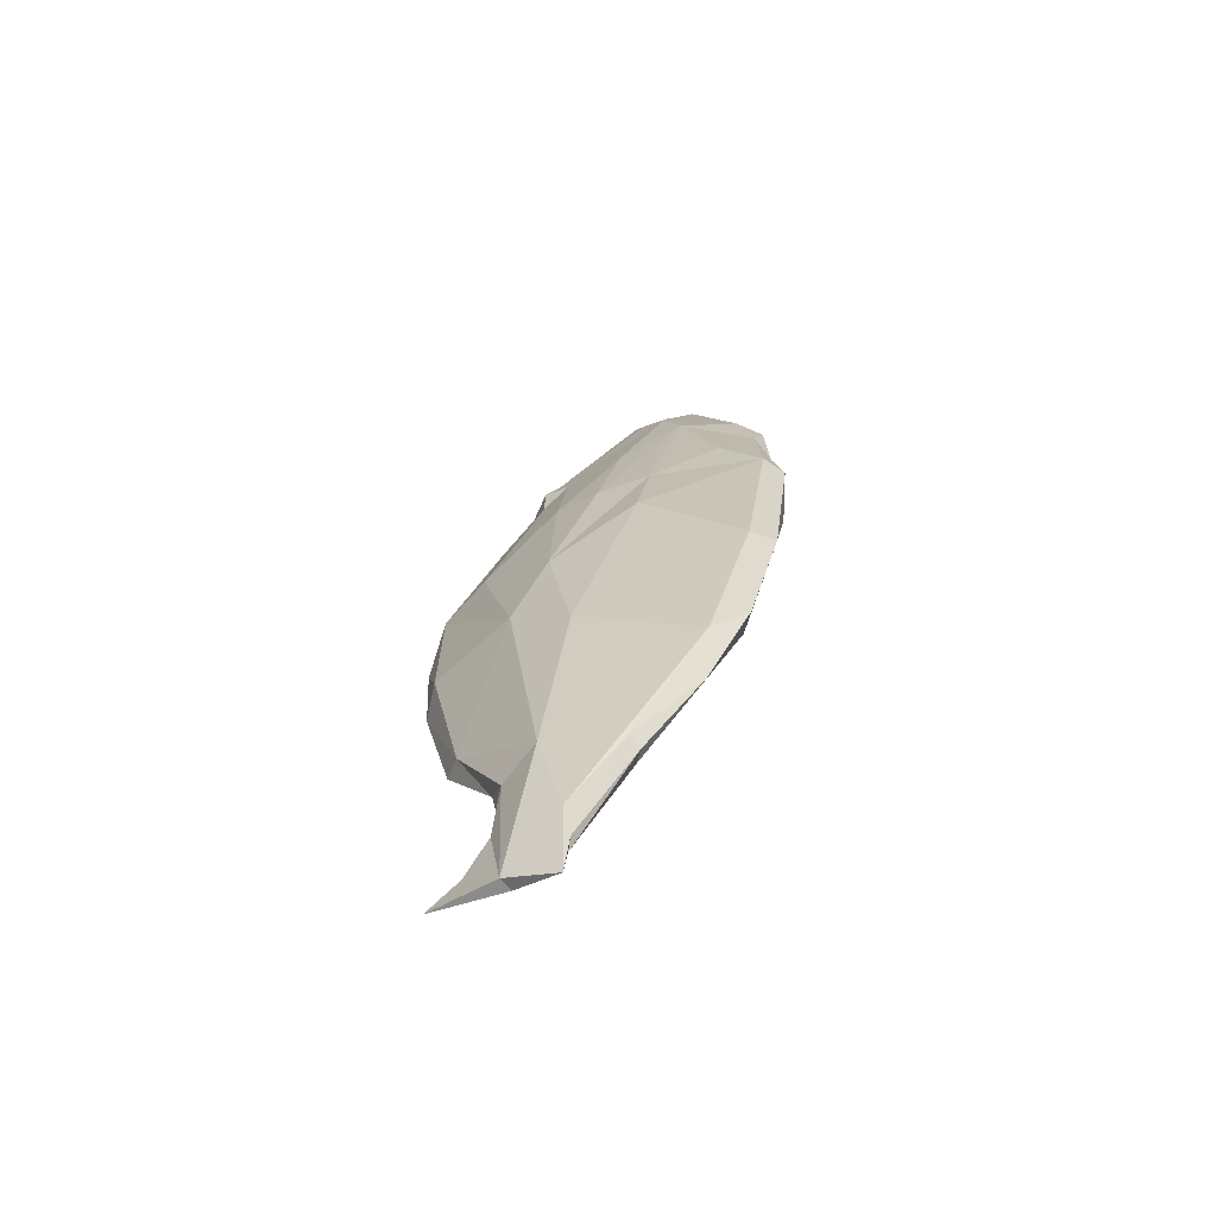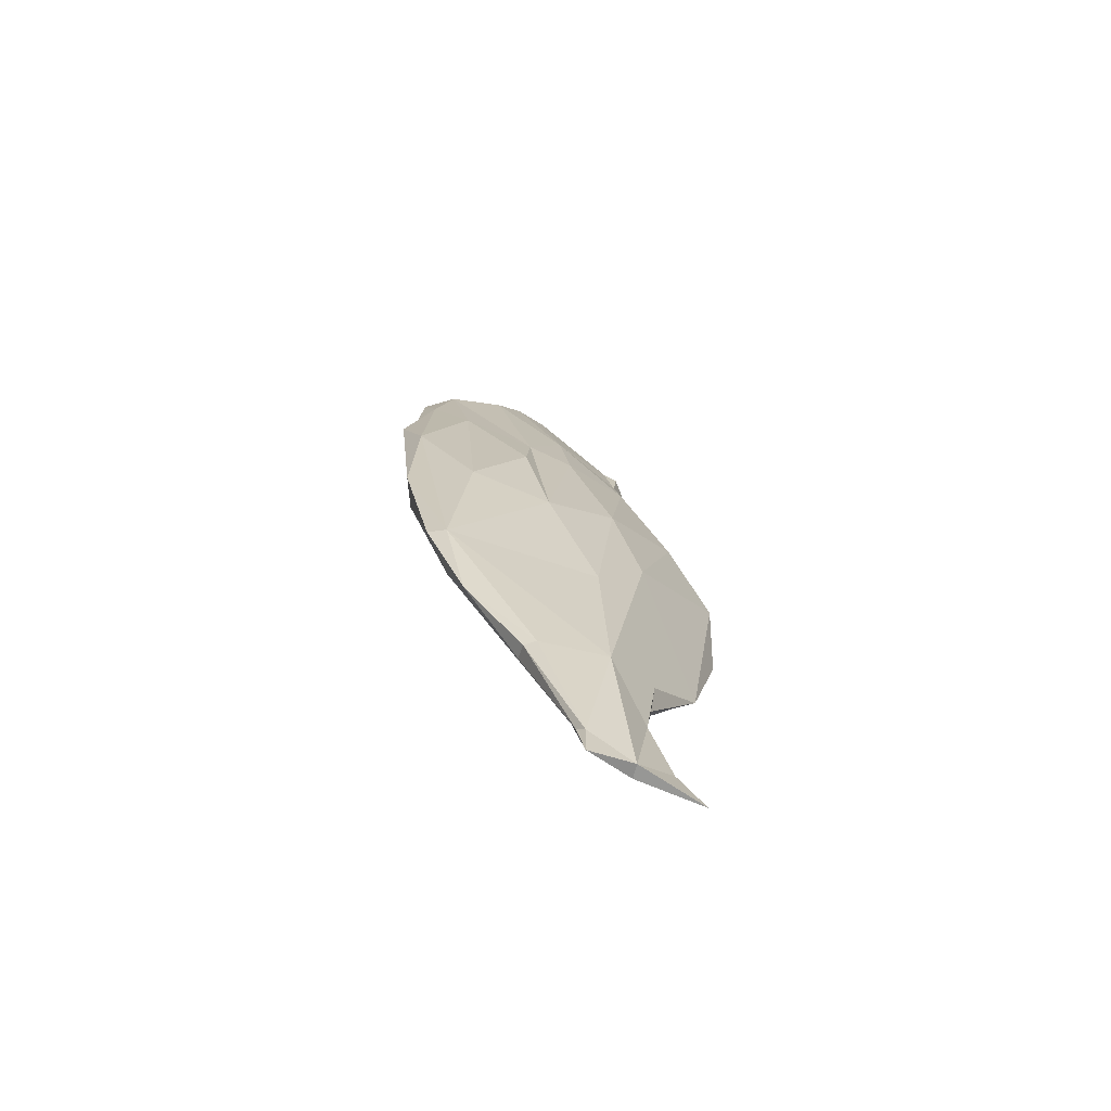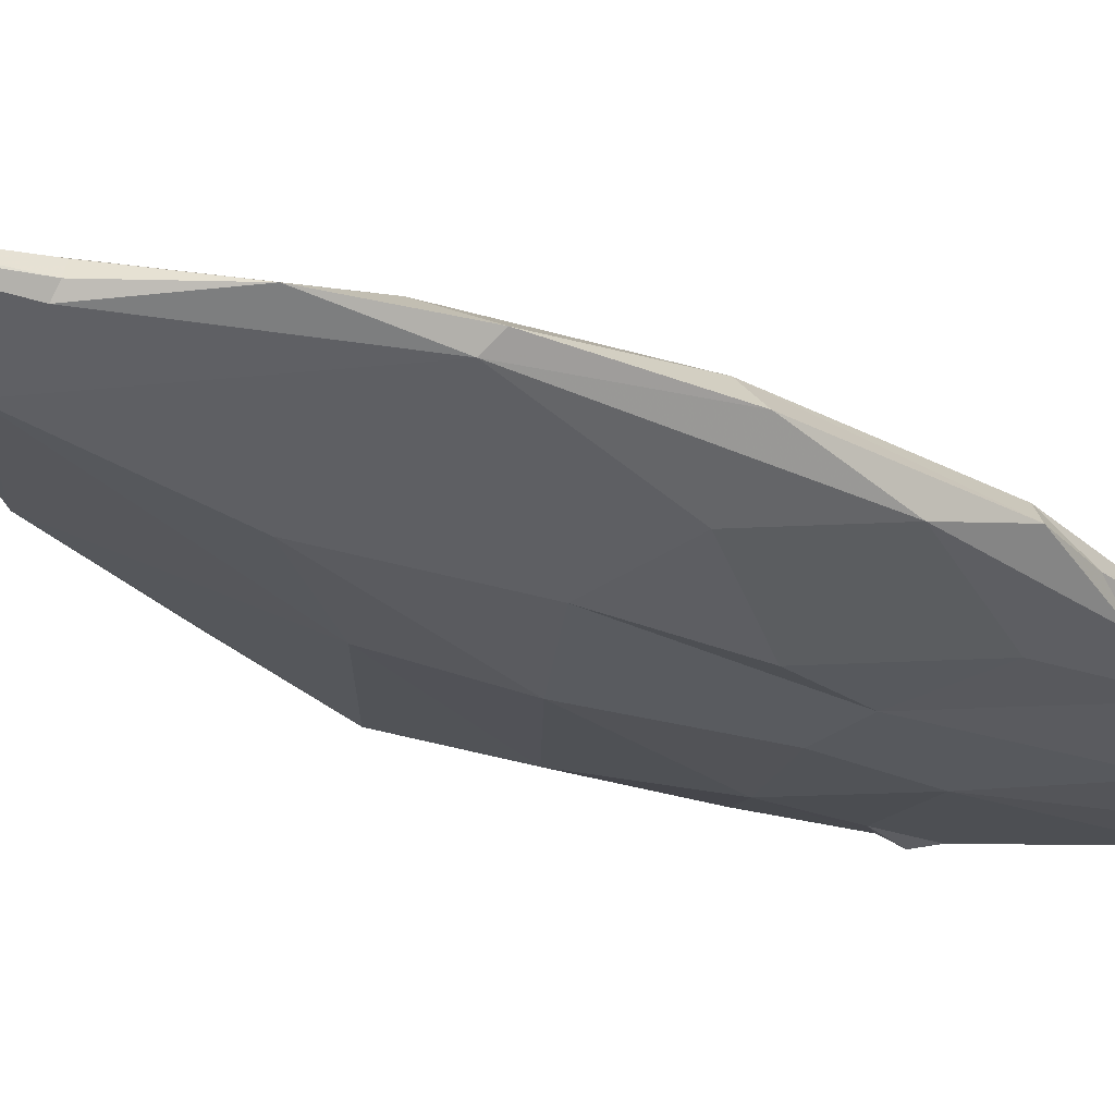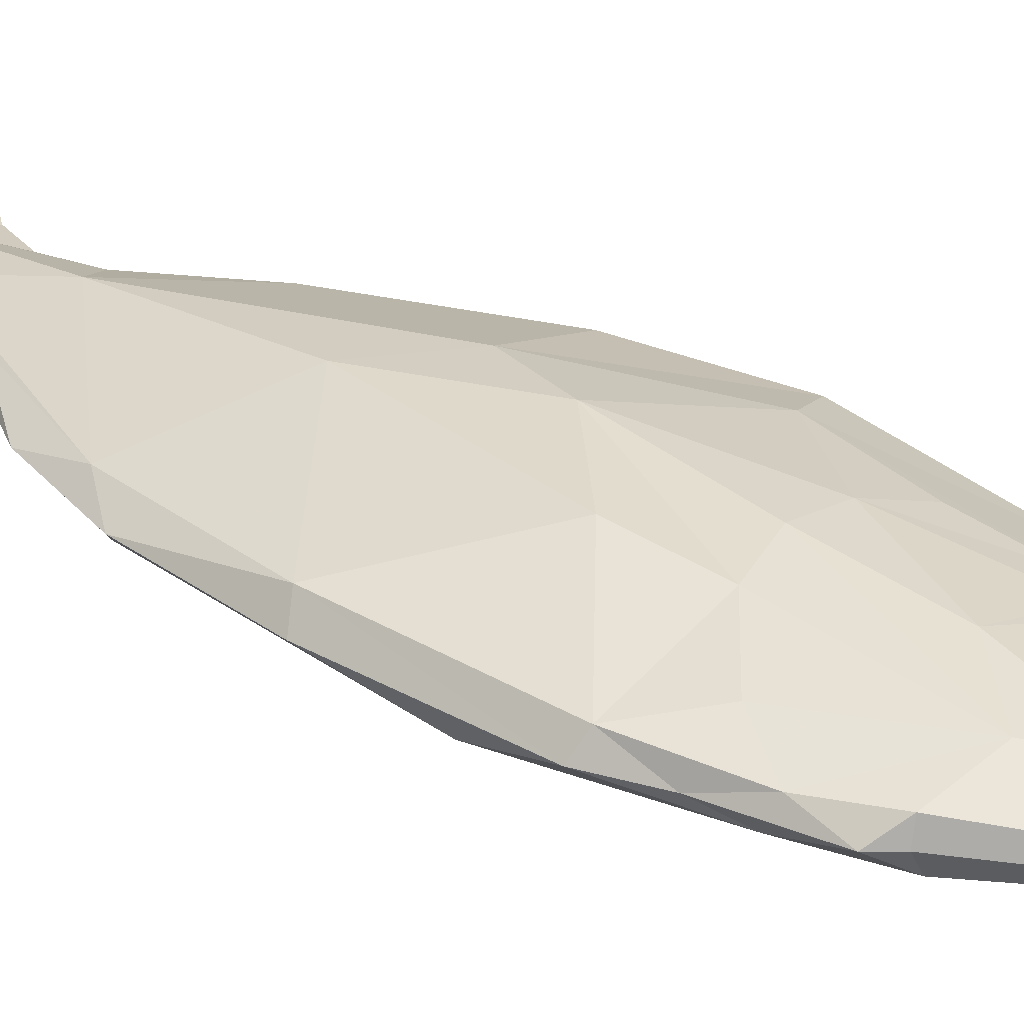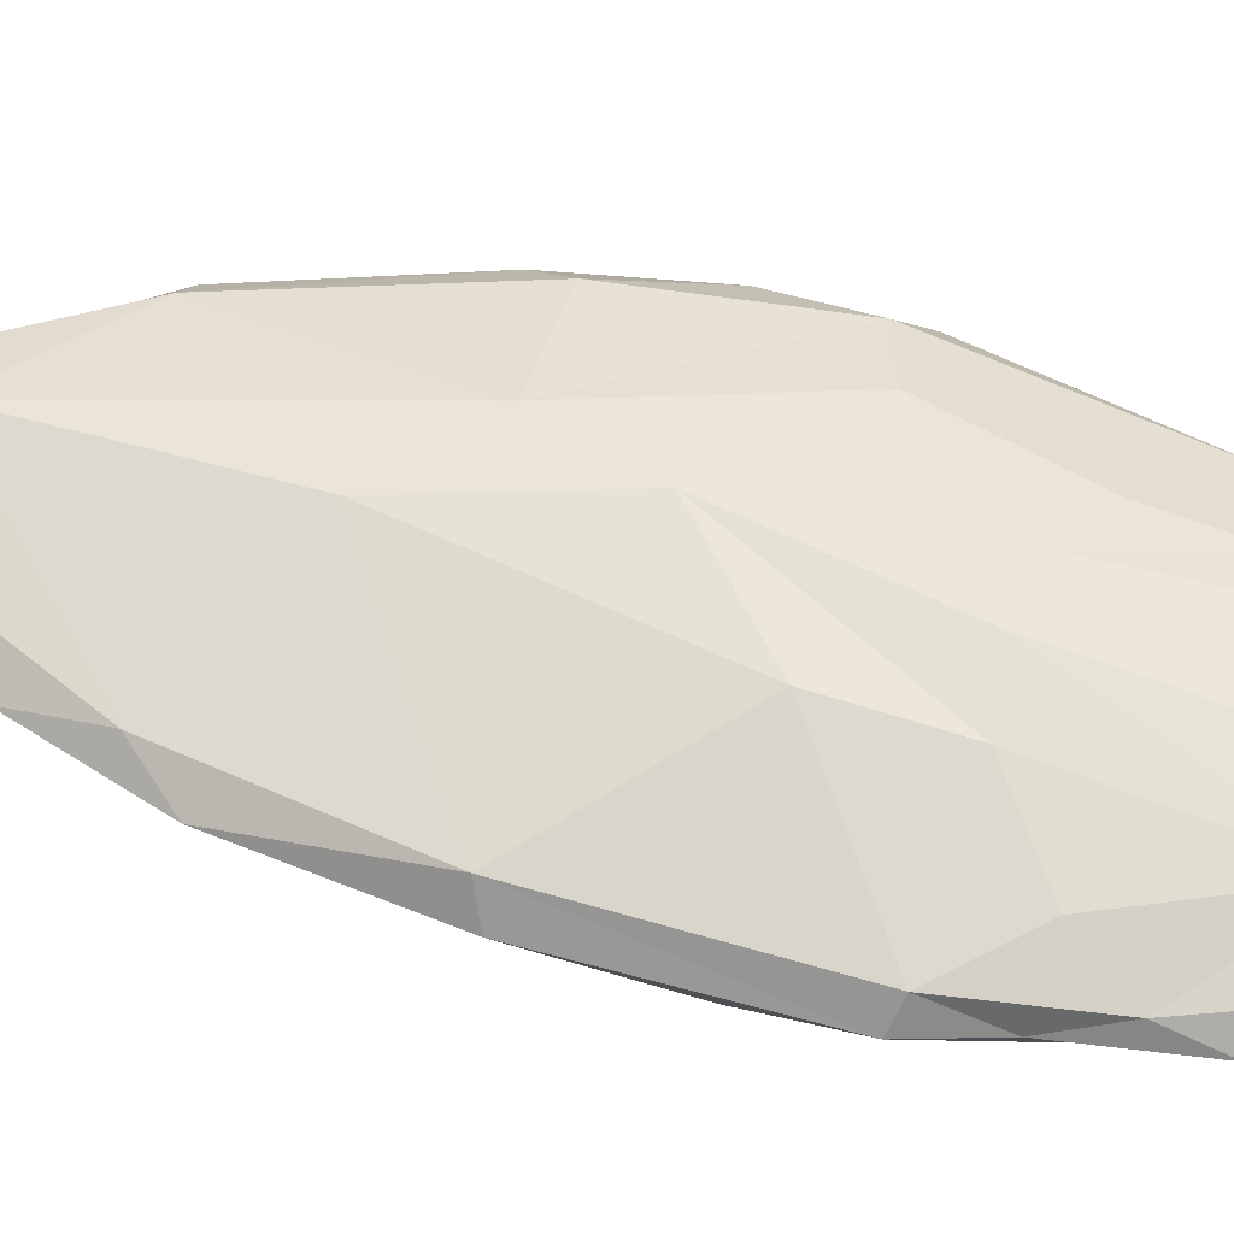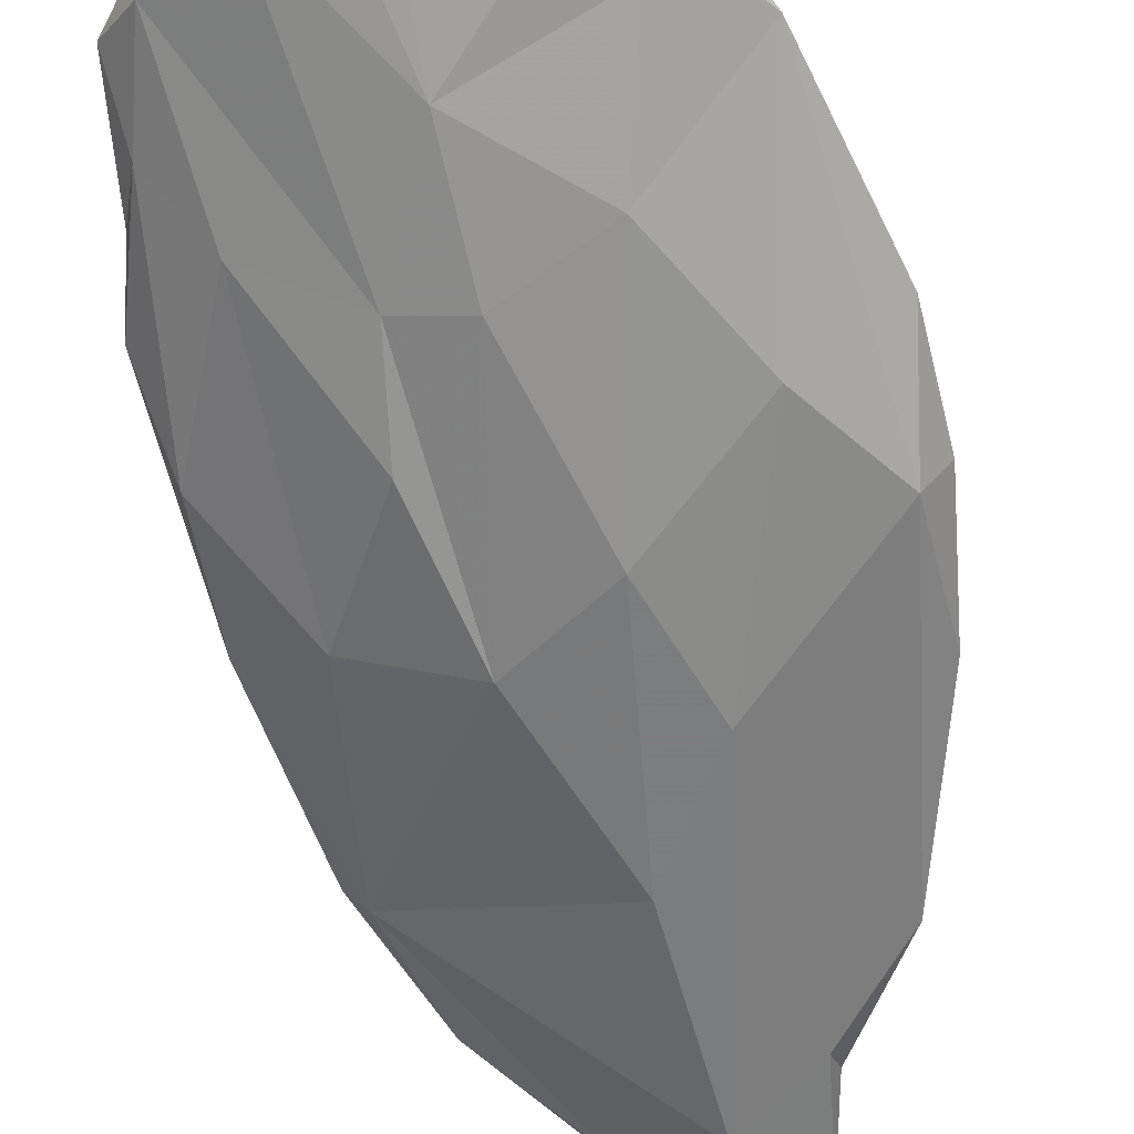
<metadata>
{"format":"obj","ext":"obj","renderer":"f3d","projection":"perspective","resolution":1024,"background":"white","views":[{"elev":-68.1,"azim":26.0,"up":"+Y"},{"elev":-74.8,"azim":147.8,"up":"+Y"},{"elev":-27.1,"azim":44.9,"up":"+Z"},{"elev":31.4,"azim":120.8,"up":"+Z"},{"elev":57.5,"azim":98.9,"up":"+Z"},{"elev":-63.6,"azim":-172.4,"up":"+Z"}]}
</metadata>
<code>
v 0.01511 -0.6619 0.04406
v -0.01396 -0.4974 0.0719
v 0.007313 -0.7996 0.0228
v 0.2393 -0.304 0.04603
v 0.04488 -0.1714 0.09895
v 0.006795 0.3553 0.09337
v 0.08641 0.3281 0.1014
v -0.06521 0.408 0.06814
v 0.3536 0.4667 0.03104
v 0.3646 0.5408 0.006202
v 0.2971 0.3984 0.0627
v 0.3706 0.3816 0.009067
v 0.007436 0.07493 0.1109
v 0.3236 -0.02605 0.05371
v 0.1609 0.1824 0.1037
v 0.3659 0.2971 0.04477
v 0.1795 0.3323 0.08988
v -0.1345 0.2274 0.07442
v -0.06286 -0.05552 0.09668
v -0.07638 -0.7665 0.03434
v 0.1981 0.7247 0.05467
v 0.1522 0.789 0.0408
v 0.13 0.8481 0.02491
v 0.2327 0.6121 0.06412
v 0.329 0.574 0.0352
v 0.3404 0.576 0.004399
v 0.2435 0.8061 0.01816
v 0.2536 0.8002 -0.001656
v 0.2366 0.8387 -0.000555
v -0.02038 0.6328 0.04712
v 0.11 0.8659 0.002071
v -0.08808 0.6165 0.01422
v -0.04112 0.603 0.0555
v -0.04562 0.5453 0.04966
v -0.2232 0.2111 0.04164
v -0.2632 0.09568 0.007778
v -0.2228 -0.036 0.04353
v -0.1655 -0.3474 0.03628
v -0.1106 -0.4837 0.01766
v -0.08179 -0.519 0.04344
v -0.1004 -0.624 0.02692
v -0.1413 -0.6972 0.02106
v -0.1933 -0.7466 0.02108
v 0.01886 -0.722 0.02836
v 0.1081 -0.5257 0.04059
v 0.2194 -0.4122 0.02095
v 0.2966 -0.2479 0.0192
v 0.3542 -0.01338 0.01605
v 0.3893 0.2828 0.01142
v 0.1218 0.529 0.08127
v 0.005084 0.5812 0.05759
v 0.1973 0.7877 0.03596
v 0.1379 0.8743 0.01159
v 0.1842 0.7817 0.03655
v -0.0781 0.6336 -0.009263
v -0.1452 0.5295 0.009837
v -0.2469 0.2491 0.000912
v 0.1381 0.8472 0.01397
v -0.007025 -0.5186 -0.03184
v 0.1006 -0.5354 0.000254
v -0.06923 -0.7686 0.01241
v 0.02775 -0.2459 -0.06204
v 0.2733 -0.2586 -0.003419
v 0.1297 -0.01564 -0.07595
v -0.02894 0.3769 -0.0761
v 0.09296 0.3123 -0.08771
v 0.1092 0.4858 -0.07911
v -0.0341 0.5417 -0.05169
v 0.3509 0.4477 -0.01876
v 0.2919 0.3696 -0.04869
v 0.009995 0.0762 -0.09165
v 0.2637 0.01235 -0.04705
v 0.1835 0.1804 -0.08425
v 0.1726 0.3178 -0.07707
v -0.1324 0.2137 -0.06522
v -0.0569 -0.08595 -0.07279
v -0.1023 -0.4521 -0.007785
v -0.09254 -0.5997 0.008864
v 0.2359 0.6548 -0.05286
v 0.2422 0.8143 -0.01527
v 0.1853 0.7579 -0.04618
v 0.1247 0.8127 -0.03728
v 0.1538 0.8507 -0.02661
v 0.3236 0.582 -0.02887
v 0.3049 0.667 0.002612
v -0.01491 0.629 -0.04882
v 0.1358 0.8781 -0.01257
v -0.0723 0.5999 -0.0301
v -0.2311 0.0889 -0.03493
v -0.2511 -0.08431 0.008221
v -0.1952 -0.3379 0.009254
v 0.009913 -0.7387 0.01648
v 0.1141 -0.5356 0.01675
v 0.3621 0.1617 -0.02118
v -0.03862 0.6022 -0.05558
v 0.2095 0.8516 -0.004115
v -0.1657 0.4982 -0.005706
v -0.03837 0.6593 -0.0258
v 0.1879 0.7769 -0.03433
v 0.1373 0.8487 -0.01508
v 0.1731 0.7917 -0.000825
f 1 20 3
f 45 4 1
f 2 4 5
f 10 9 12
f 13 15 17
f 17 7 13
f 15 16 17
f 7 6 13
f 19 13 18
f 13 19 5
f 27 28 29
f 25 21 24
f 5 15 13
f 18 8 34
f 35 36 37
f 37 90 38
f 91 38 90
f 19 38 2
f 78 40 39
f 41 42 20
f 46 4 45
f 4 46 47
f 4 47 14
f 48 14 47
f 14 48 49
f 49 16 14
f 9 11 16
f 24 21 50
f 17 11 24
f 25 26 85
f 24 50 7
f 27 85 28
f 52 21 27
f 54 23 22
f 32 33 30
f 30 50 21
f 32 31 55
f 51 50 30
f 52 96 54
f 16 11 17
f 3 61 92
f 63 59 62
f 64 62 71
f 67 66 65
f 73 74 70
f 75 65 71
f 71 76 75
f 62 59 76
f 78 59 61
f 3 20 61
f 82 83 81
f 69 84 10
f 10 84 26
f 64 63 62
f 59 78 77
f 72 64 73
f 76 71 62
f 87 82 86
f 86 98 87
f 76 91 89
f 91 76 59
f 77 39 91
f 61 20 43
f 63 46 60
f 46 63 47
f 48 94 49
f 70 94 72
f 94 70 69
f 49 94 69
f 69 12 49
f 81 79 67
f 79 84 74
f 84 79 80
f 96 29 80
f 55 98 95
f 88 55 95
f 67 86 82
f 31 98 55
f 55 88 97
f 97 65 75
f 57 97 89
f 88 68 65
f 68 95 86
f 99 81 83
f 100 83 87
f 100 99 83
f 3 92 44
f 53 87 31
f 42 41 78
f 96 101 54
f 58 54 101
f 58 101 100
f 100 101 99
f 96 99 101
f 2 20 1
f 1 4 2
f 9 25 24 11
f 6 34 8
f 14 16 15
f 6 8 18
f 18 13 6
f 5 19 2
f 40 20 2
f 42 43 20
f 30 21 22
f 23 30 22
f 39 40 38 91
f 30 33 51
f 53 31 23
f 35 19 18
f 19 35 37
f 37 36 90
f 19 37 38
f 38 40 2
f 12 9 16 49
f 40 78 41
f 20 40 41
f 44 1 3
f 44 93 45
f 44 45 1
f 93 46 45
f 51 34 6 50
f 17 24 7
f 25 27 21
f 27 25 85
f 29 52 27
f 29 96 52
f 54 53 23
f 50 6 7
f 23 31 32 30
f 21 54 22
f 54 21 52
f 57 35 56 97
f 56 34 32
f 56 18 34
f 64 71 66 74
f 18 56 35
f 35 57 36
f 33 34 51
f 32 34 33
f 58 53 54
f 10 26 25
f 10 25 9
f 59 92 61
f 60 92 59
f 72 63 64
f 65 68 67
f 10 12 69
f 73 70 72
f 63 94 48 47
f 71 65 66
f 61 42 78
f 61 43 42
f 81 80 79
f 69 70 84
f 80 29 28
f 59 63 60
f 83 82 87
f 87 98 31
f 36 57 89
f 14 15 5 4
f 75 76 89
f 90 36 89
f 89 91 90
f 77 91 59
f 77 78 39
f 60 93 92
f 60 46 93
f 94 63 72
f 67 79 74 66
f 85 84 80 28
f 74 84 70
f 84 85 26
f 88 95 68
f 80 81 99 96
f 32 55 97 56
f 67 68 86
f 82 81 67
f 88 65 97
f 89 97 75
f 86 95 98
f 73 64 74
f 44 92 93
f 53 100 87
f 100 53 58

</code>
